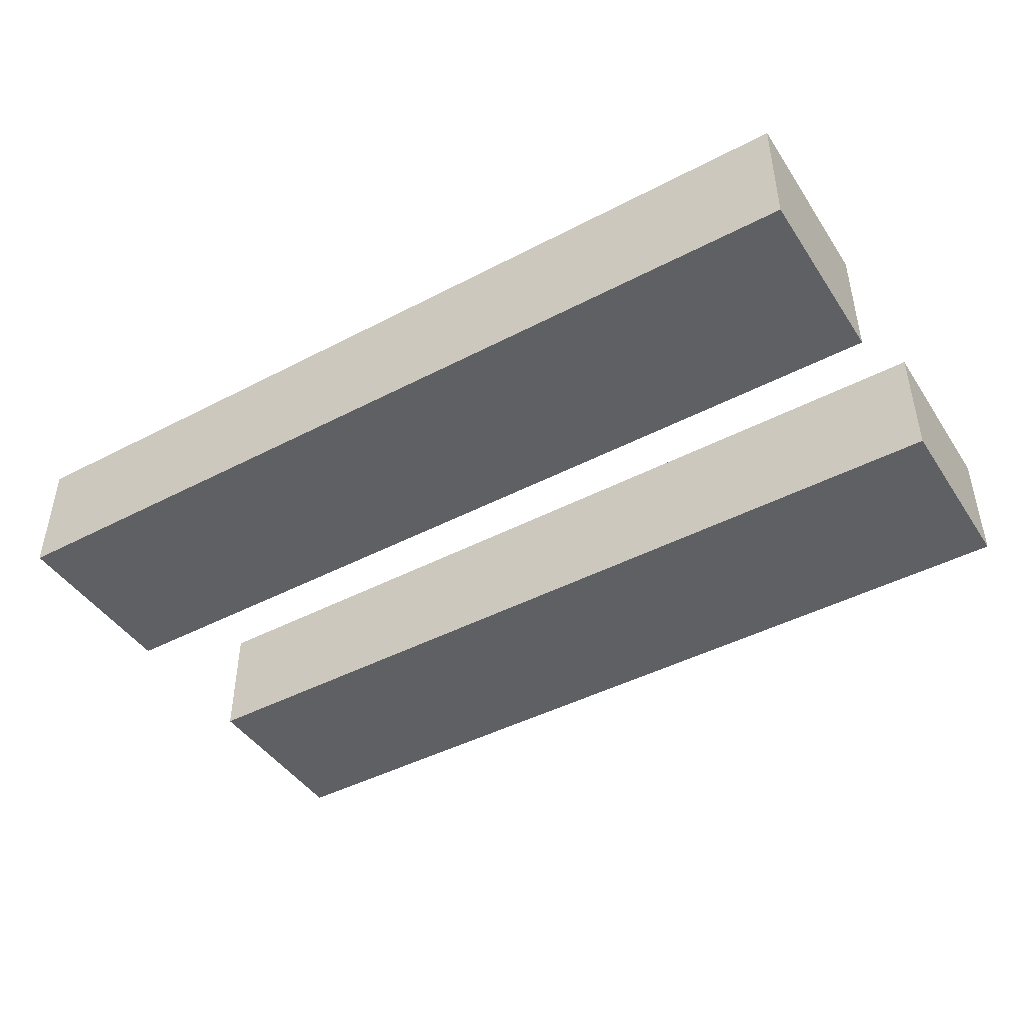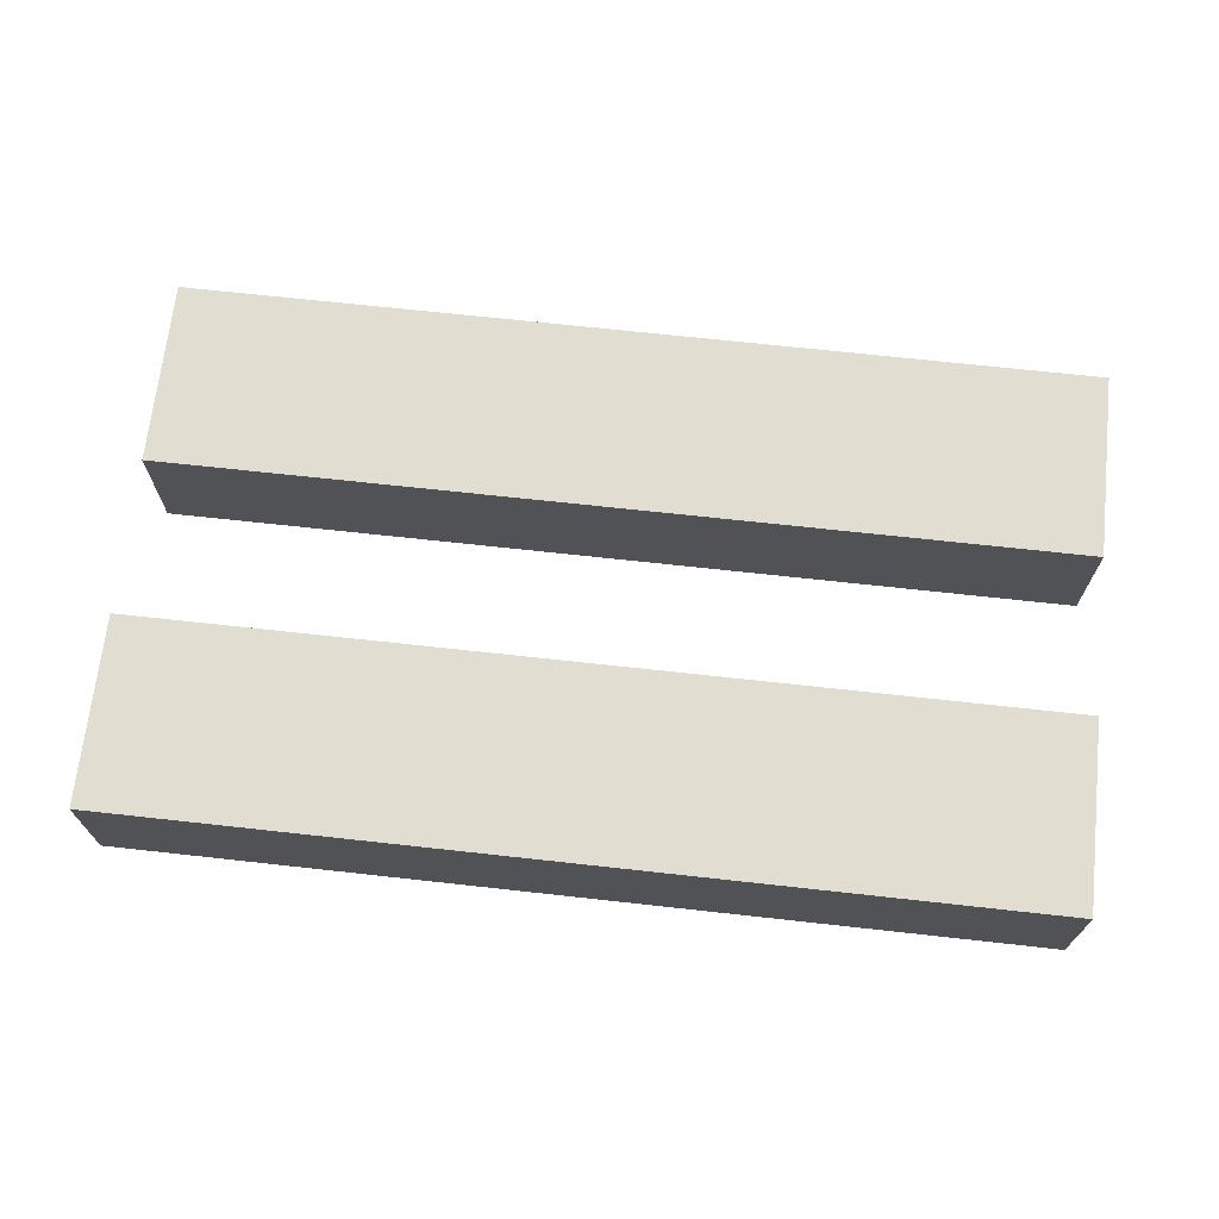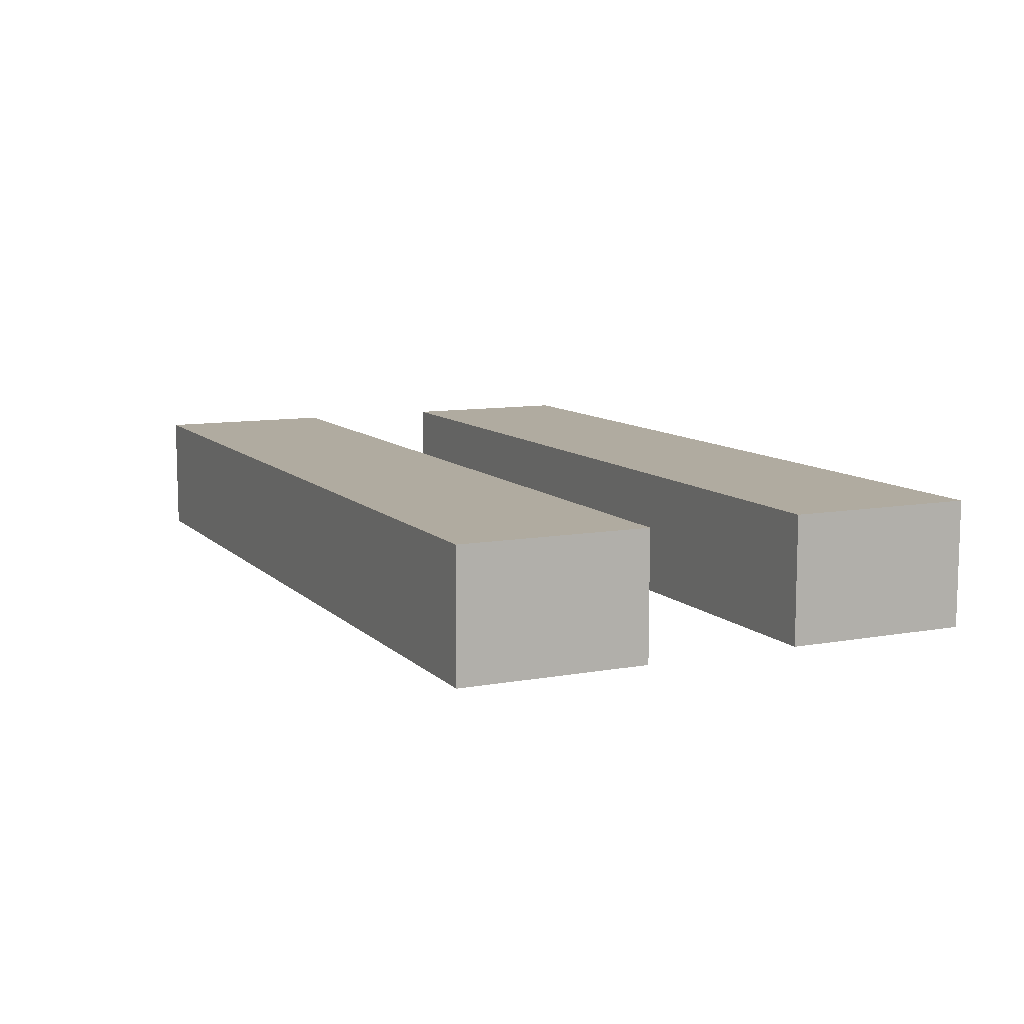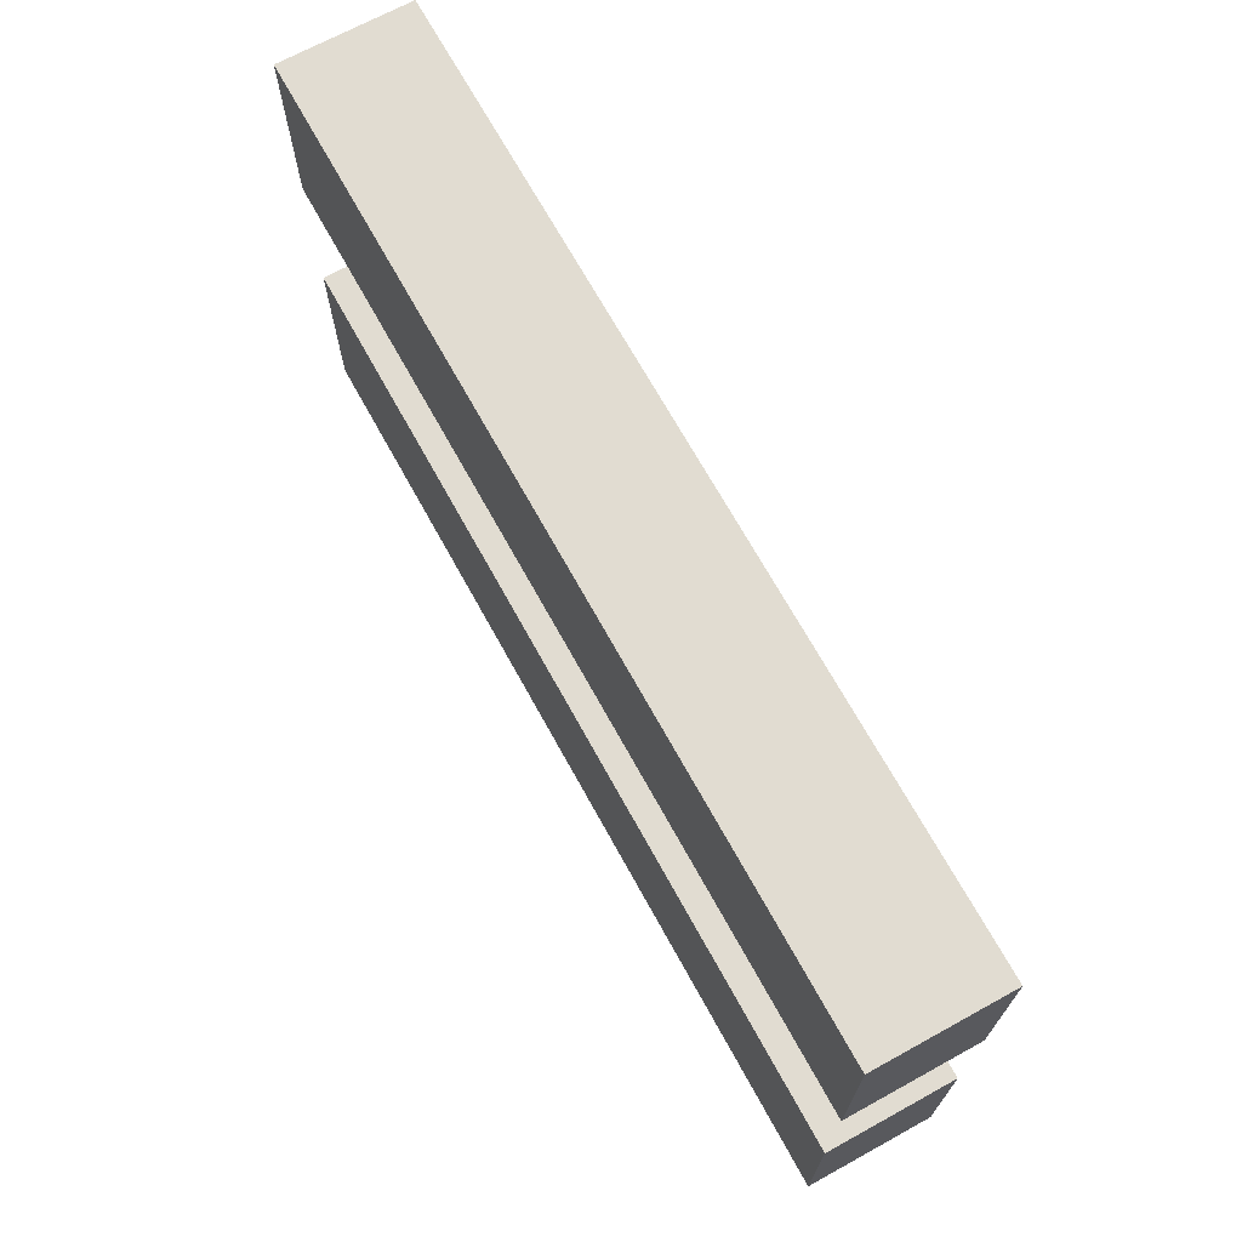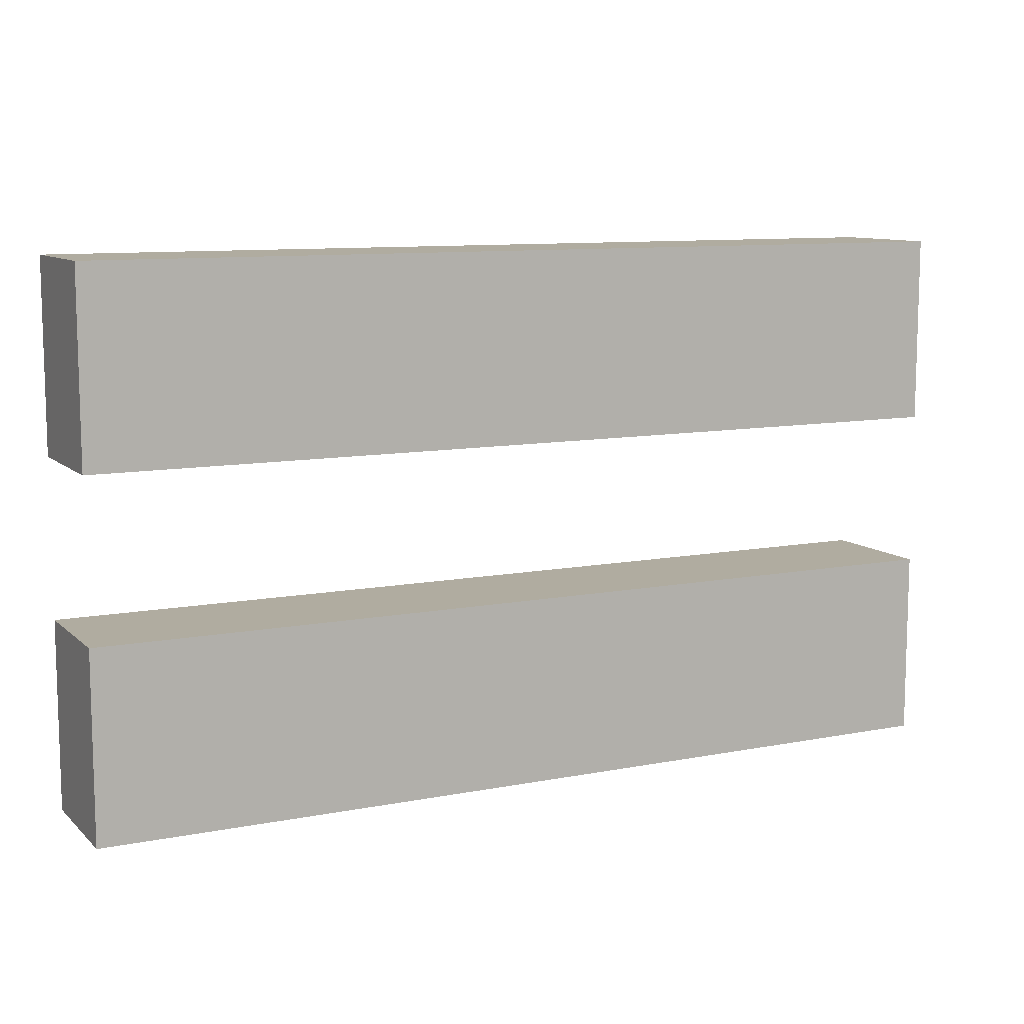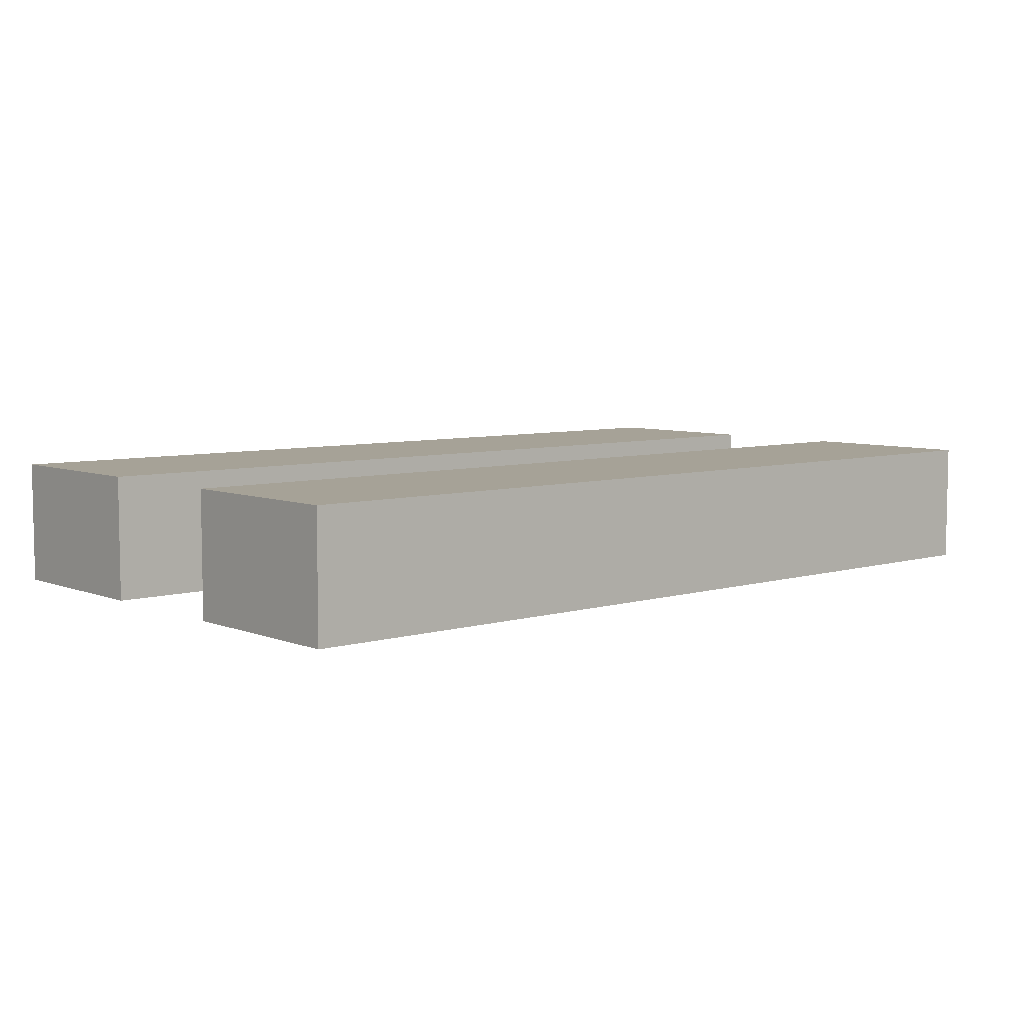
<metadata>
{"format":"obj","ext":"obj","renderer":"f3d","projection":"perspective","resolution":1024,"background":"white","views":[{"elev":-44.5,"azim":-148.6,"up":"+Z"},{"elev":68.8,"azim":-173.7,"up":"+Z"},{"elev":9.8,"azim":64.8,"up":"+Z"},{"elev":69.1,"azim":61.2,"up":"+Y"},{"elev":10.0,"azim":153.5,"up":"+Y"},{"elev":6.5,"azim":138.9,"up":"+Z"}]}
</metadata>
<code>
v 0 1036 0
v 0 670.6 0
v 0 670.6 243.8
v 0 1036 243.8
v 1768 1036 0
v 0 1036 0
v 0 1036 243.8
v 1768 1036 243.8
v 1768 670.6 0
v 1768 1036 0
v 1768 1036 243.8
v 1768 670.6 243.8
v 0 670.6 0
v 1768 670.6 0
v 1768 670.6 243.8
v 0 670.6 243.8
v 0 670.6 243.8
v 1768 670.6 243.8
v 1768 1036 243.8
v 0 1036 243.8
v 1768 670.6 0
v 0 670.6 0
v 0 1036 0
v 1768 1036 0
v 1768 0 0
v 1768 365.8 0
v 1768 365.8 243.8
v 1768 0 243.8
v 0 0 0
v 1768 0 0
v 1768 0 243.8
v 0 0 243.8
v 0 365.8 0
v 0 0 0
v 0 0 243.8
v 0 365.8 243.8
v 1768 365.8 0
v 0 365.8 0
v 0 365.8 243.8
v 1768 365.8 243.8
v 1768 365.8 243.8
v 0 365.8 243.8
v 0 0 243.8
v 1768 0 243.8
v 0 365.8 0
v 1768 365.8 0
v 1768 0 0
v 0 0 0
g 05fc15b0-e365-11ea-94e8-54bf646e7e1f
f 1 2 4
f 4 2 3
g 05fcd8e6-e365-11ea-a6f4-54bf646e7e1f
f 5 6 8
f 8 6 7
g 05fd7536-e365-11ea-837c-54bf646e7e1f
f 9 10 12
f 12 10 11
g 05fe5f9c-e365-11ea-96bb-54bf646e7e1f
f 13 14 16
f 16 14 15
g 05ff2302-e365-11ea-8854-54bf646e7e1f
f 17 18 20
f 20 18 19
g 06000d64-e365-11ea-aa9b-54bf646e7e1f
f 21 22 24
f 24 22 23
g 0600d0a8-e365-11ea-bfe2-54bf646e7e1f
f 25 26 28
f 28 26 27
g 06019402-e365-11ea-8ffb-54bf646e7e1f
f 29 30 32
f 32 30 31
g 06025752-e365-11ea-868d-54bf646e7e1f
f 33 34 36
f 36 34 35
g 0604a158-e365-11ea-bba3-54bf646e7e1f
f 37 38 40
f 40 38 39
g 0605649a-e365-11ea-9a9d-54bf646e7e1f
f 41 42 44
f 44 42 43
g 060627f0-e365-11ea-a536-54bf646e7e1f
f 45 46 48
f 48 46 47

</code>
